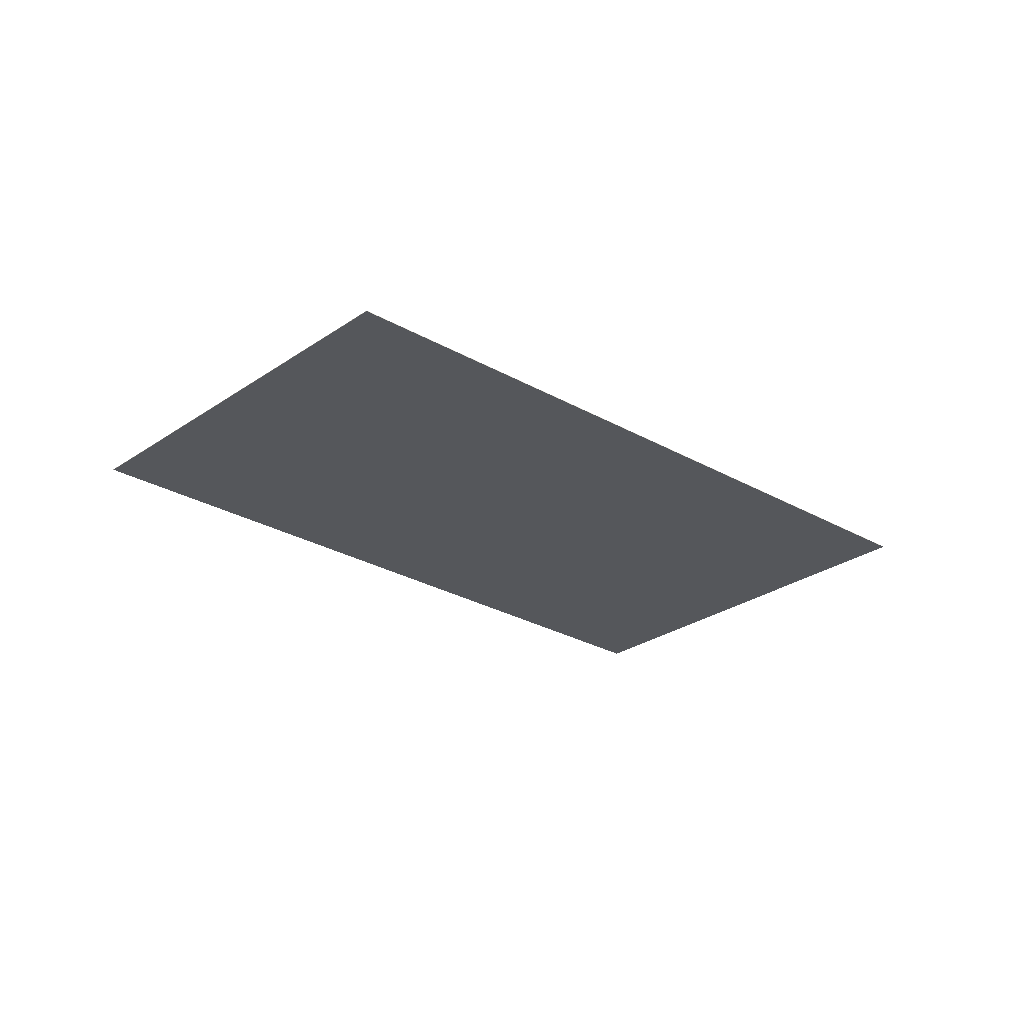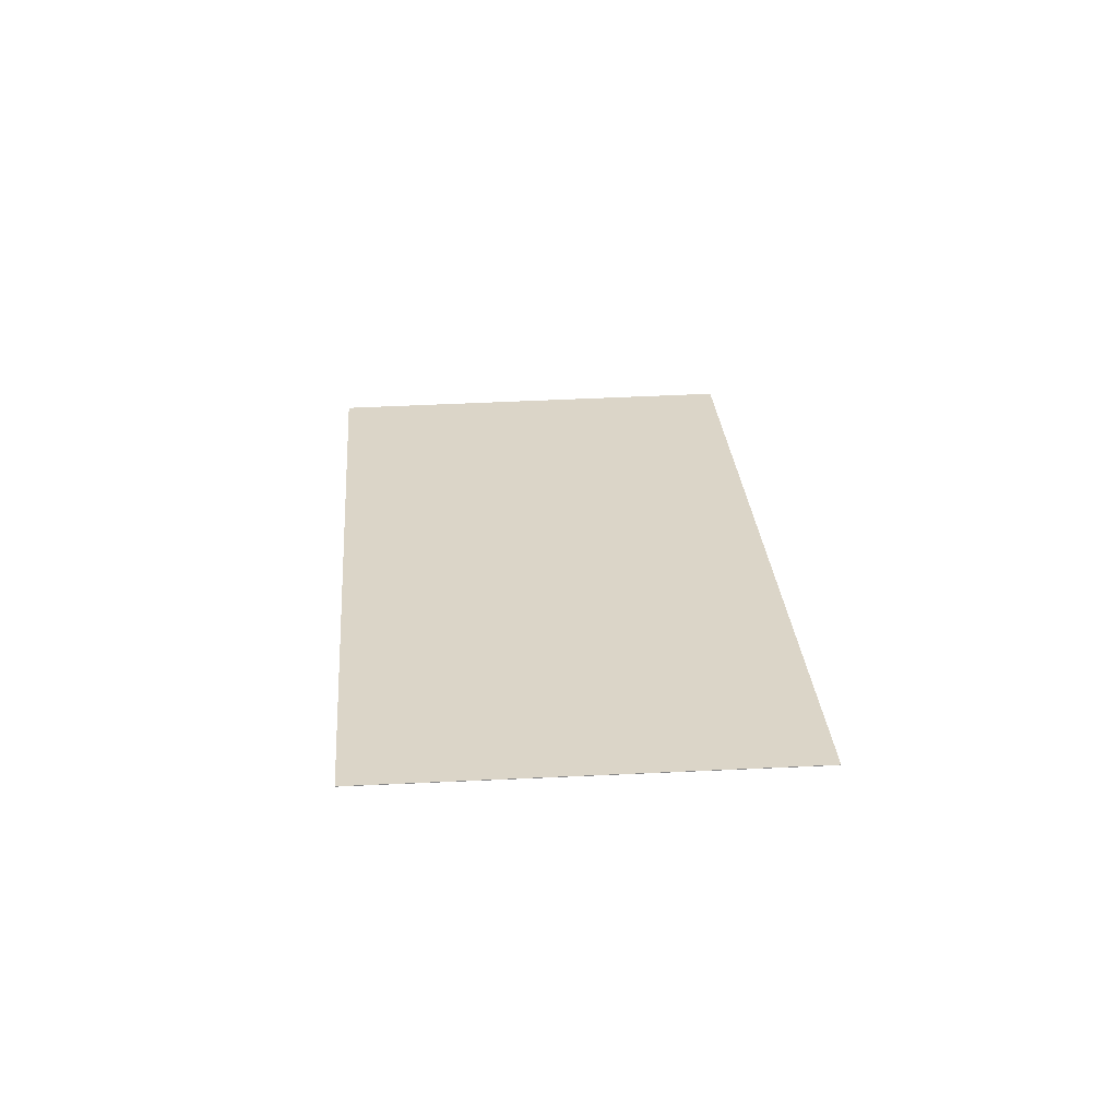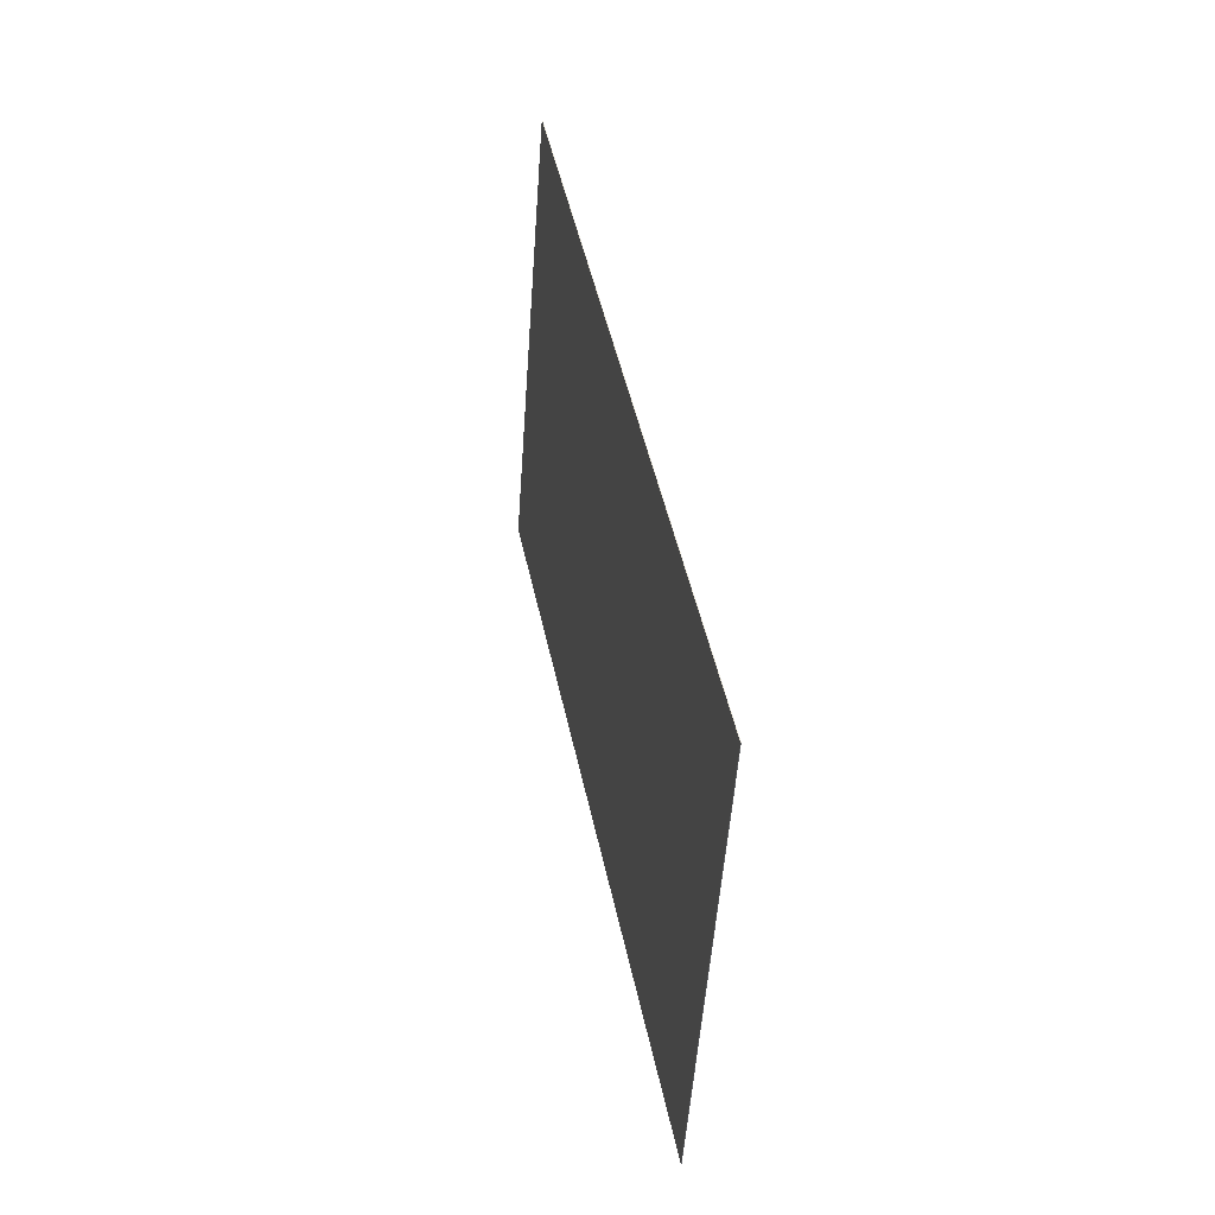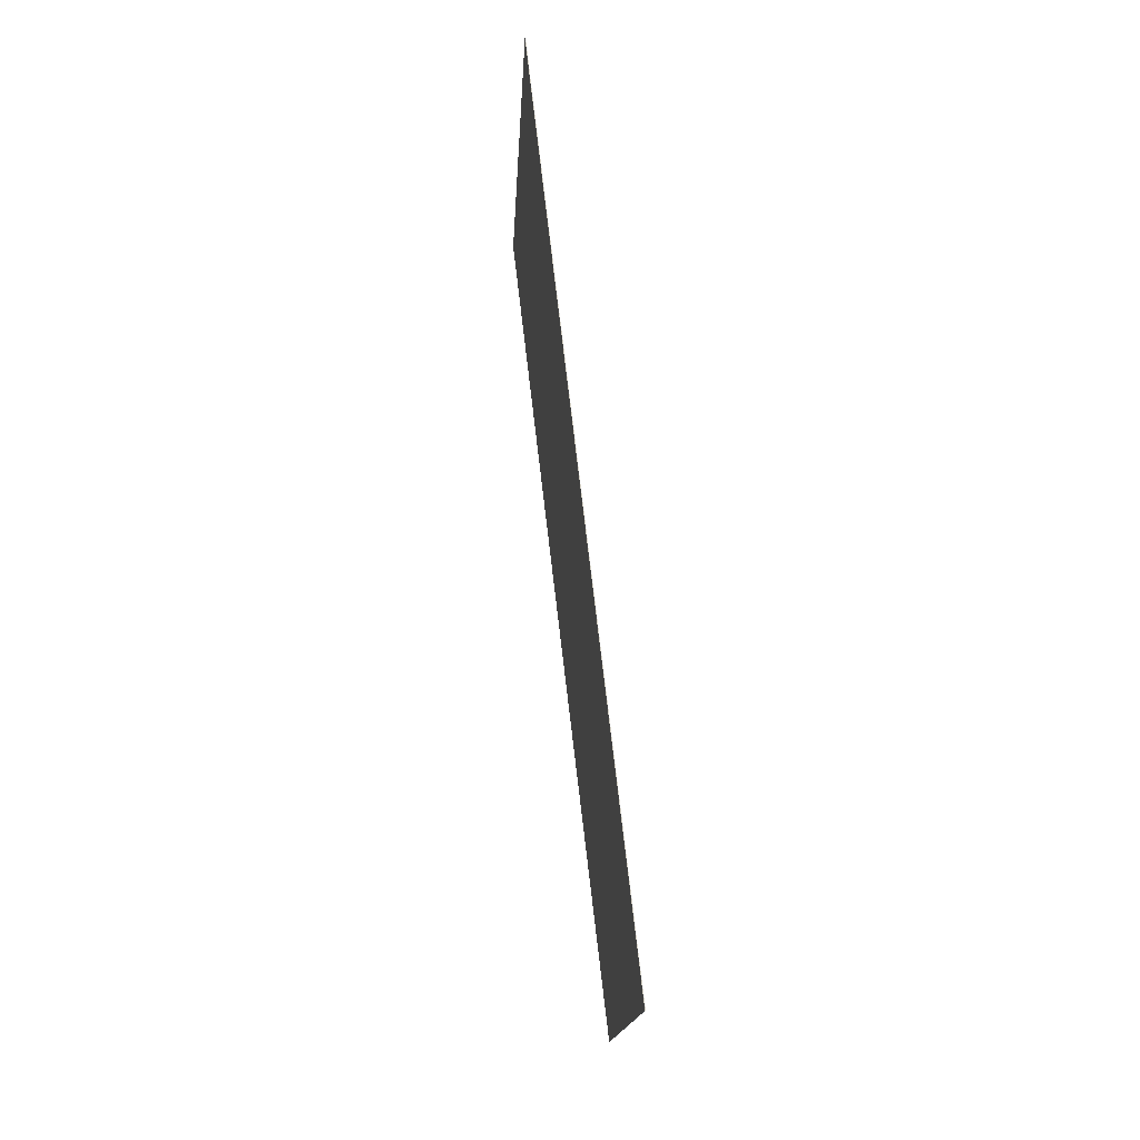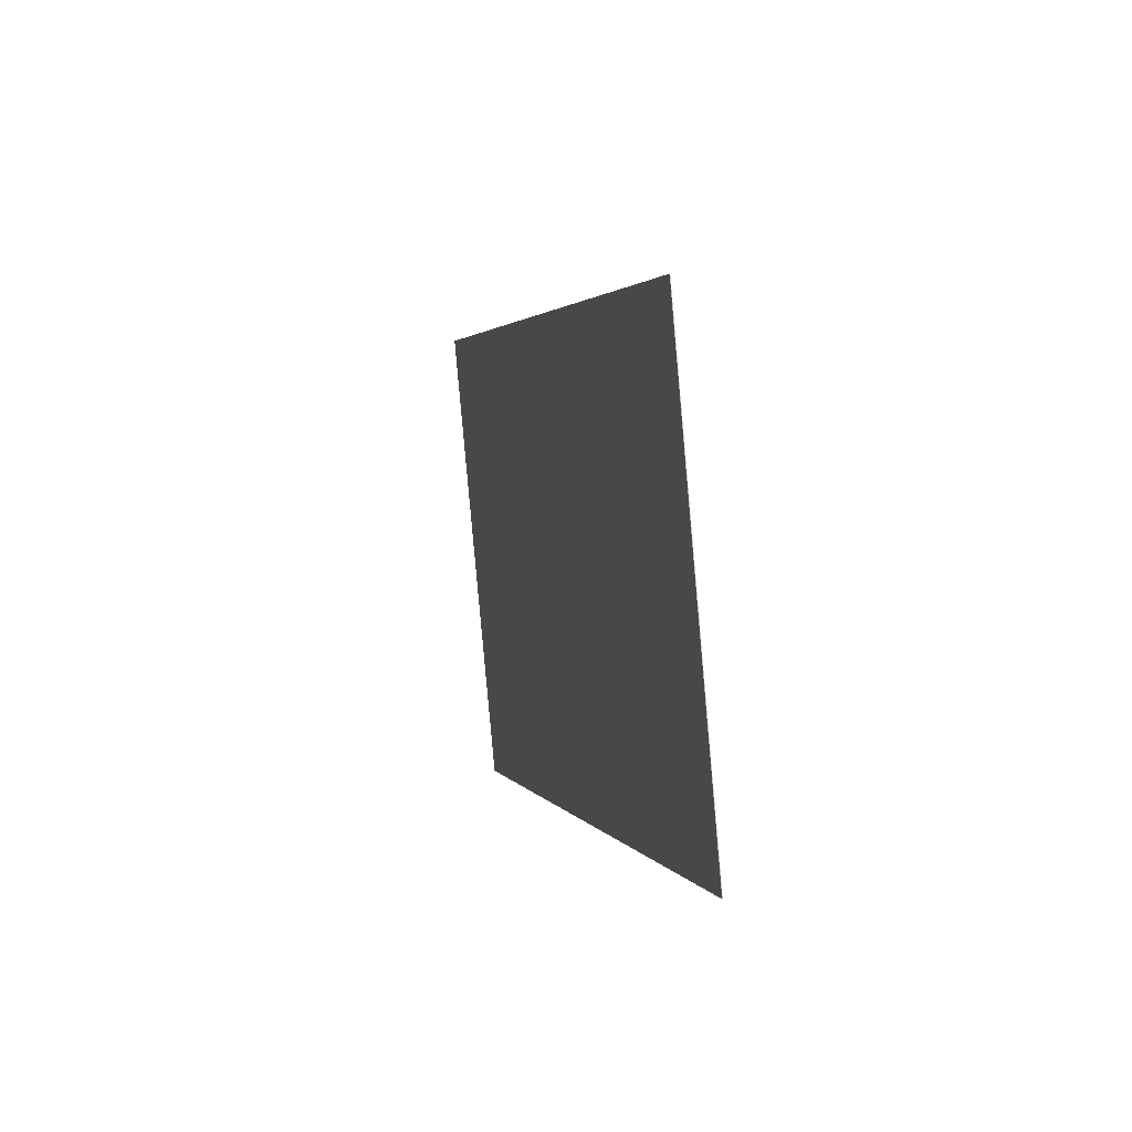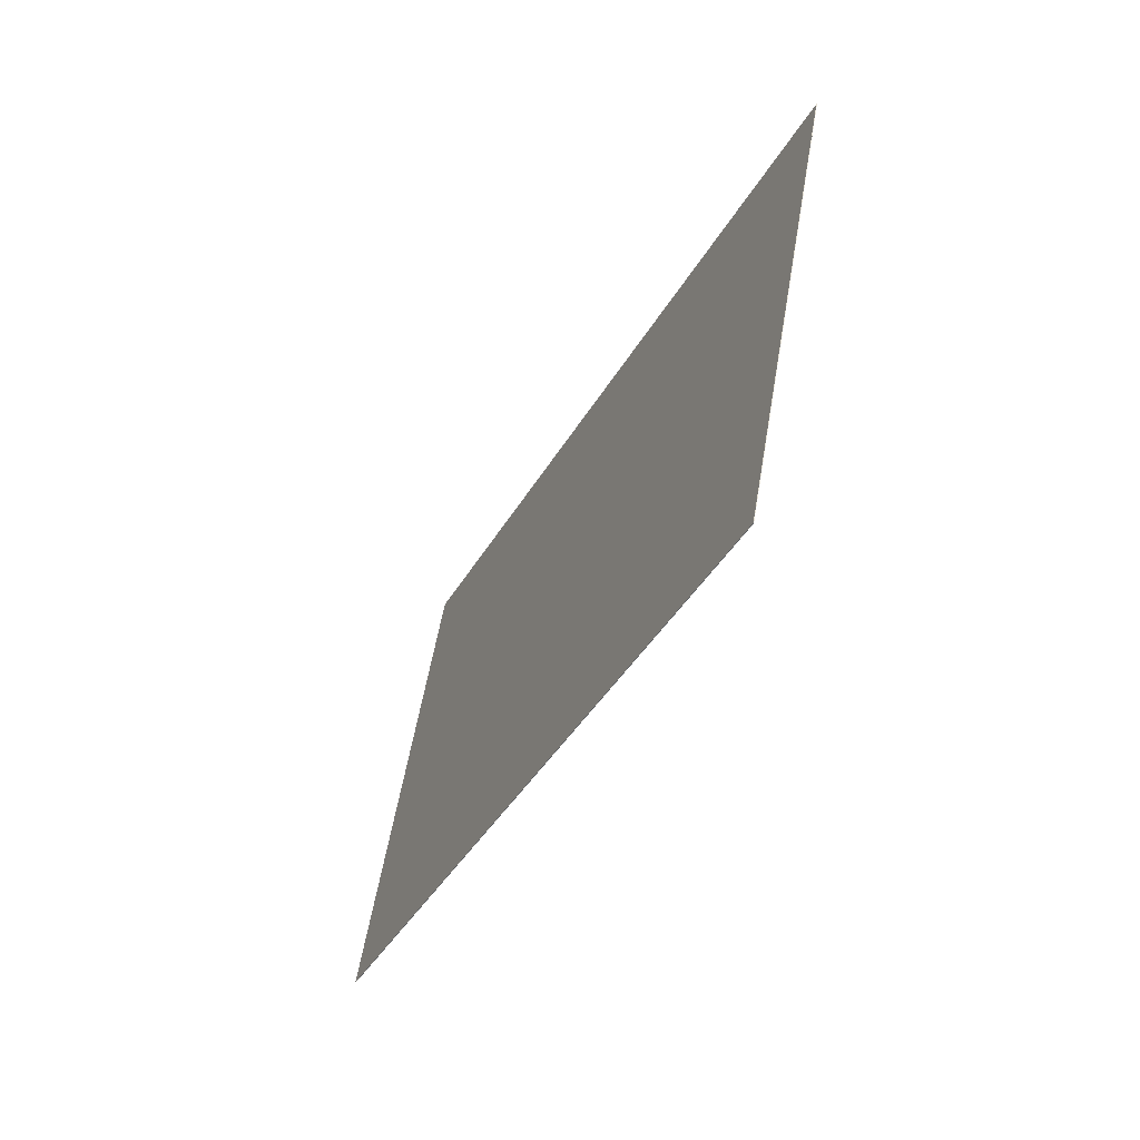
<metadata>
{"format":"obj","ext":"obj","renderer":"f3d","projection":"perspective","resolution":1024,"background":"white","views":[{"elev":-26.5,"azim":158.1,"up":"+Y"},{"elev":29.5,"azim":-74.2,"up":"+Y"},{"elev":20.1,"azim":78.8,"up":"+Z"},{"elev":55.5,"azim":82.8,"up":"+Z"},{"elev":22.9,"azim":-104.7,"up":"+Z"},{"elev":-57.6,"azim":63.7,"up":"+Z"}]}
</metadata>
<code>
v -2.228 -0.0746 -4.899
v -2.196 -0.0746 -4.81
v -2.043 -0.0746 -4.868
v -2.076 -0.0746 -4.954
v -2.228 -0.0747 -4.899
v -2.076 -0.0747 -4.954
v -2.043 -0.0747 -4.868
v -2.196 -0.0747 -4.81
v -2.076 -0.0747 -4.954
v -2.228 -0.0747 -4.899
v -2.228 -0.0746 -4.899
v -2.076 -0.0746 -4.954
v -2.043 -0.0747 -4.868
v -2.076 -0.0747 -4.954
v -2.076 -0.0746 -4.954
v -2.043 -0.0746 -4.868
v -2.196 -0.0747 -4.81
v -2.043 -0.0747 -4.868
v -2.043 -0.0746 -4.868
v -2.196 -0.0746 -4.81
v -2.228 -0.0747 -4.899
v -2.196 -0.0747 -4.81
v -2.196 -0.0746 -4.81
v -2.228 -0.0746 -4.899
f 1 2 3
f 1 3 4
f 5 6 7
f 5 7 8
f 9 10 11
f 9 11 12
f 13 14 15
f 13 15 16
f 17 18 19
f 17 19 20
f 21 22 23
f 21 23 24

</code>
